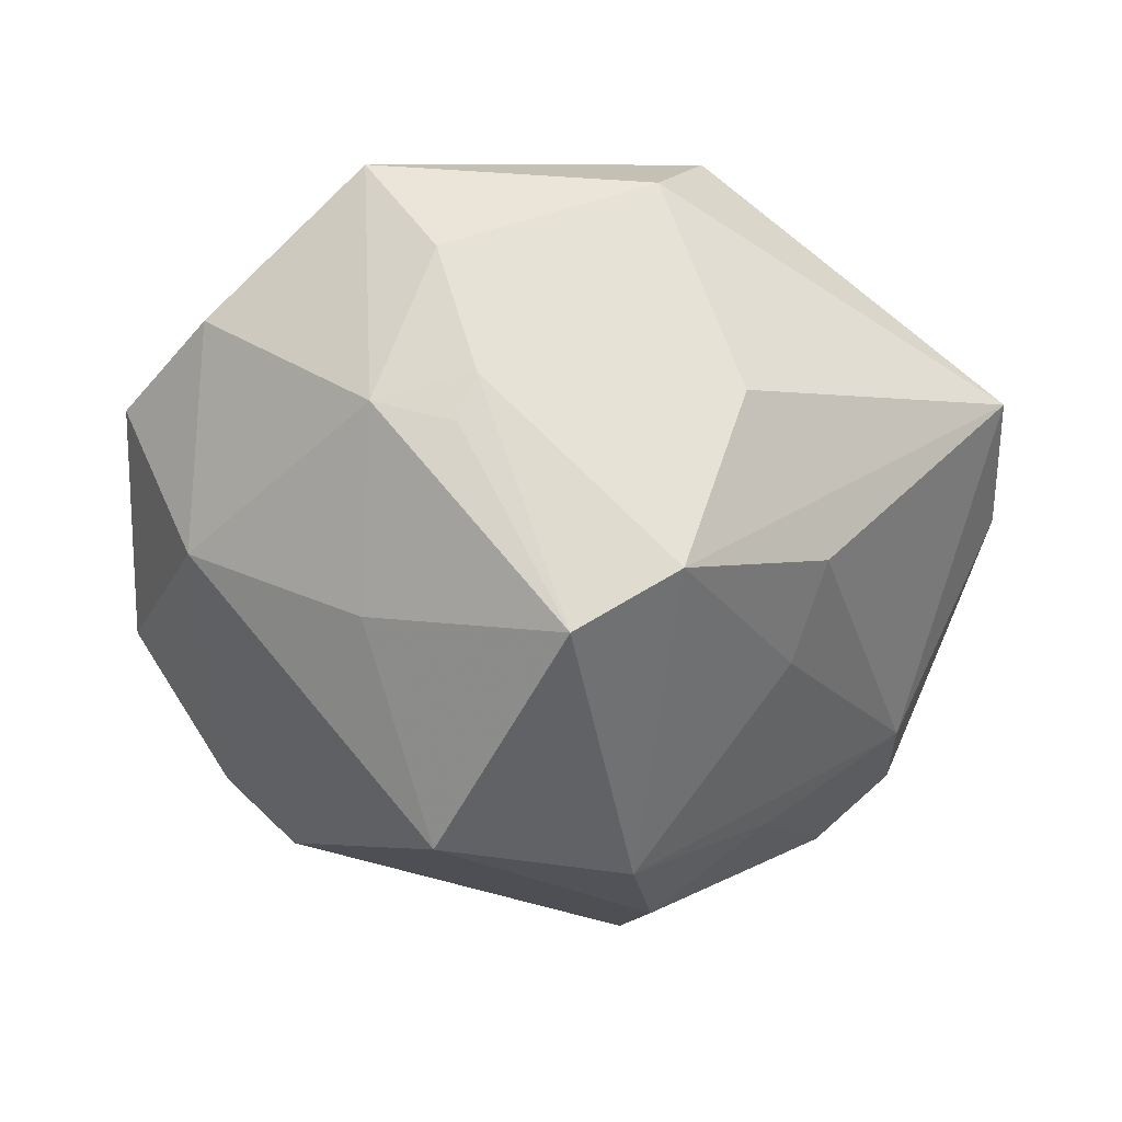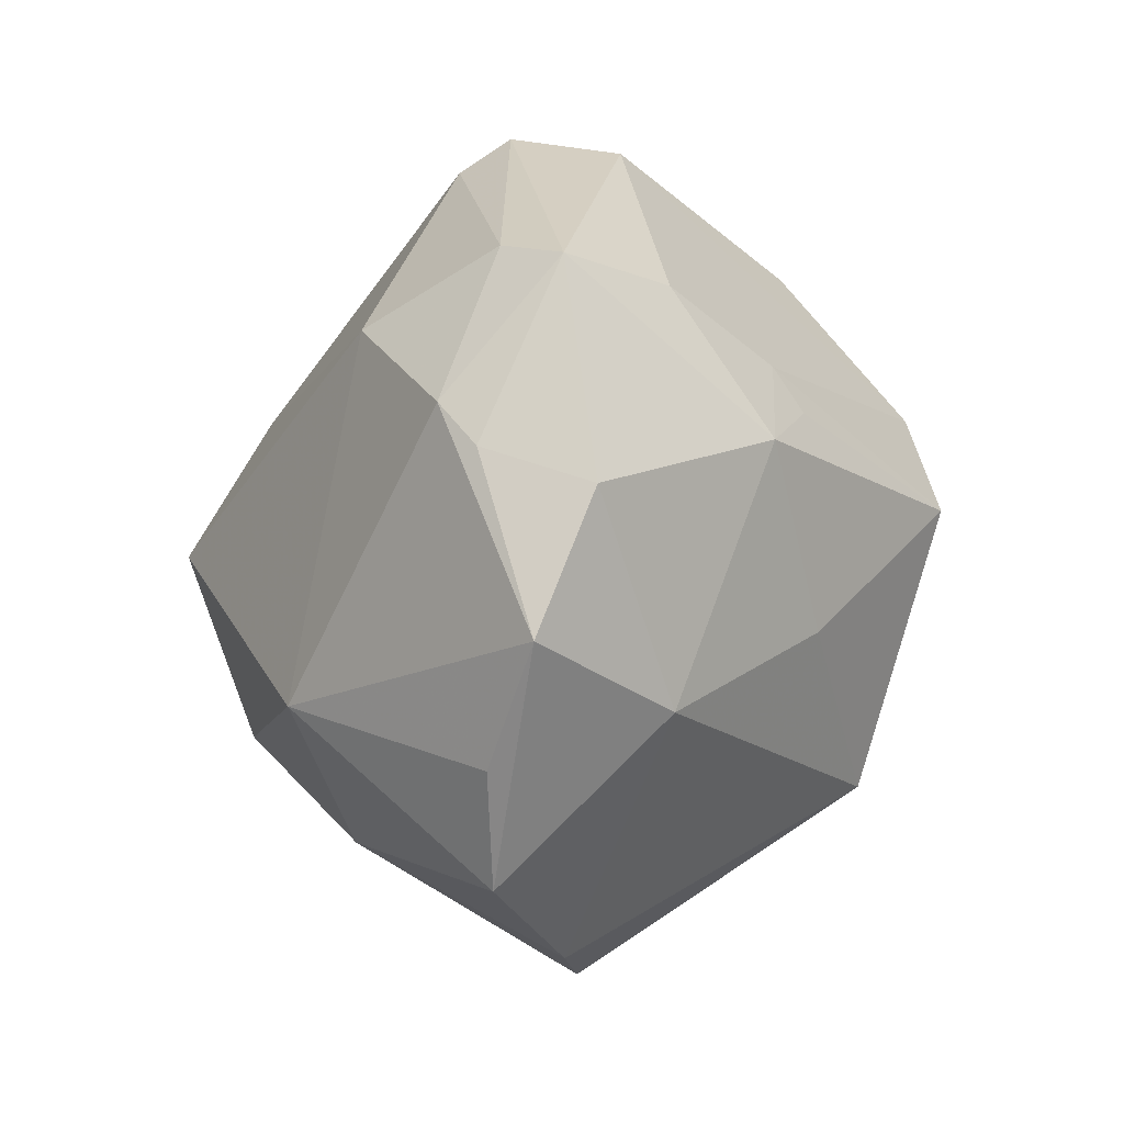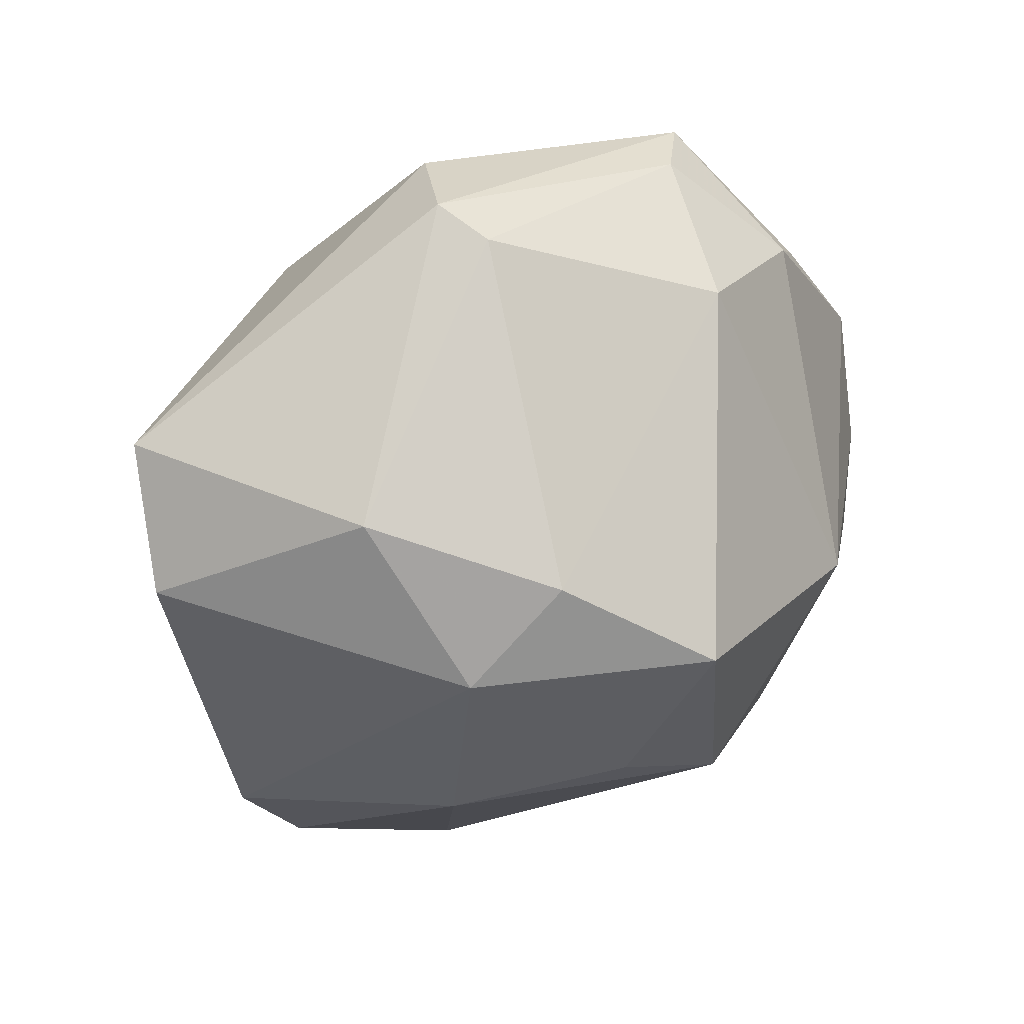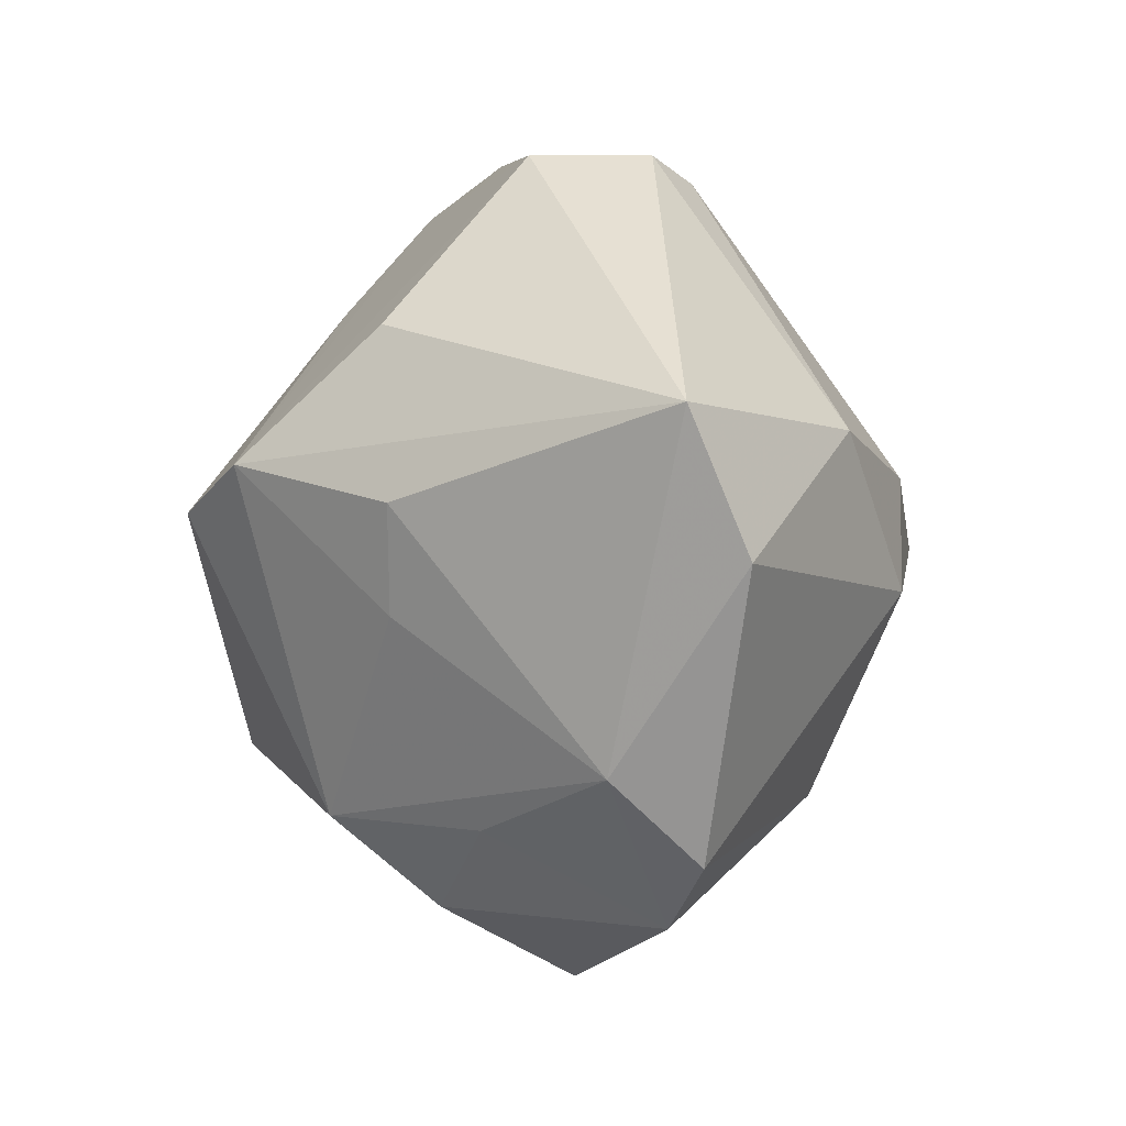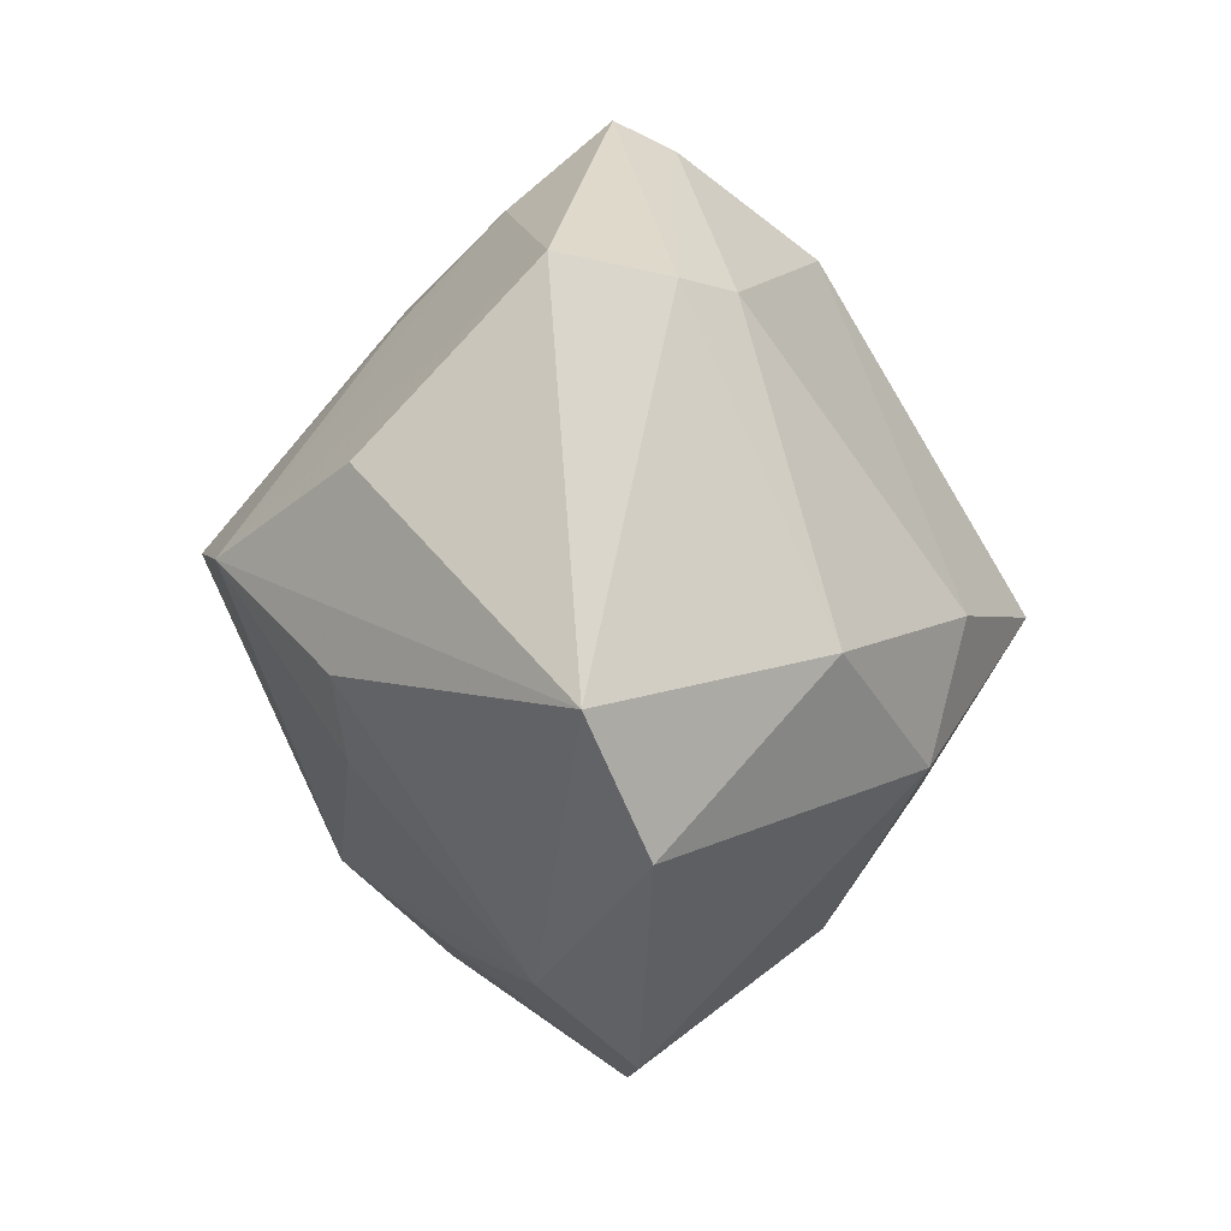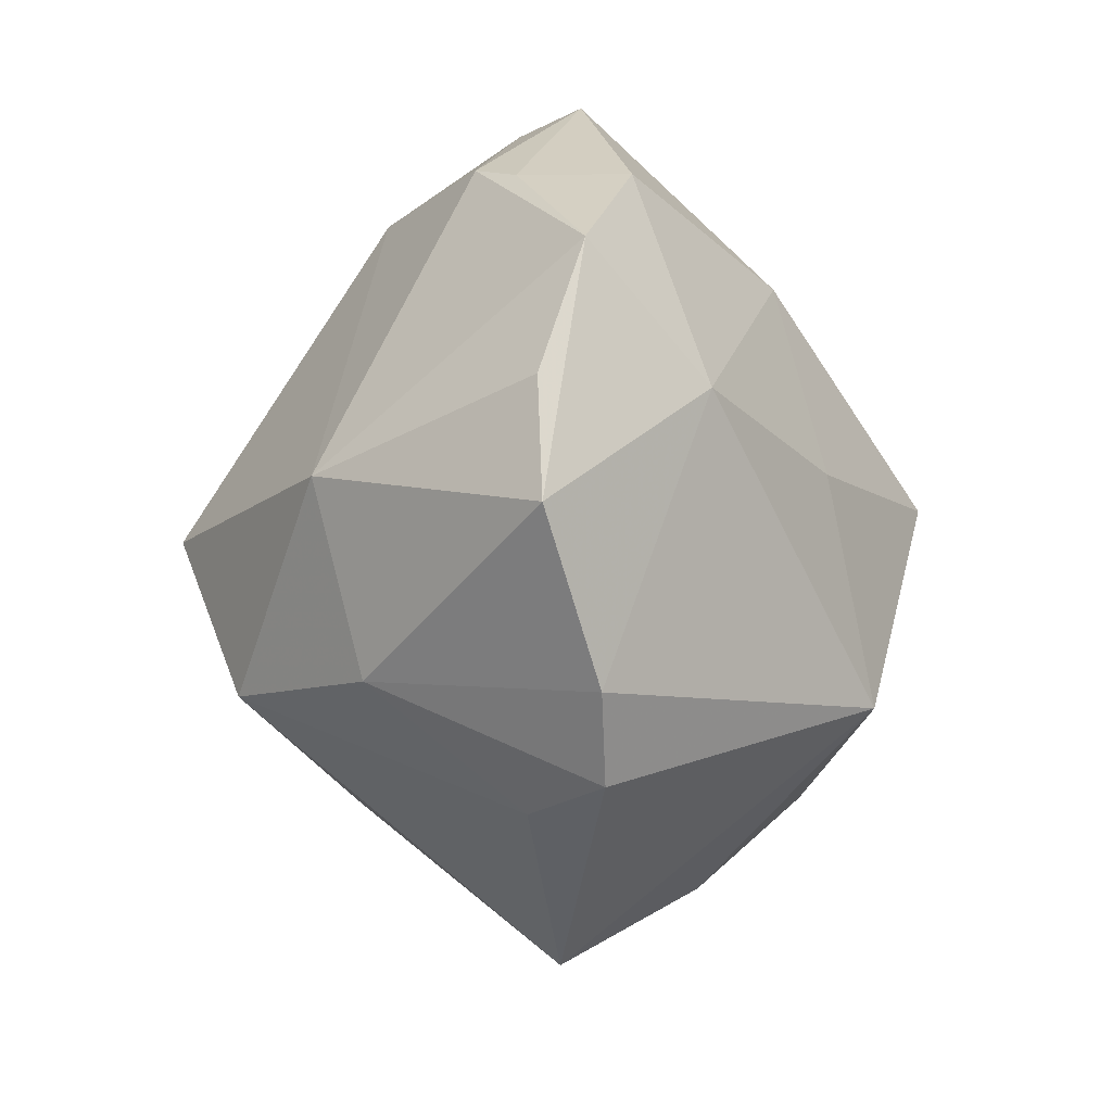
<metadata>
{"format":"obj","ext":"obj","renderer":"f3d","projection":"perspective","resolution":1024,"background":"white","views":[{"elev":-71.3,"azim":177.1,"up":"+Z"},{"elev":25.2,"azim":92.4,"up":"+Y"},{"elev":27.9,"azim":-31.2,"up":"+Y"},{"elev":7.1,"azim":-105.3,"up":"+Y"},{"elev":32.5,"azim":-87.9,"up":"+Y"},{"elev":-20.6,"azim":86.0,"up":"+Y"}]}
</metadata>
<code>
v -0.01203 0.01163 -0.03943
v 0.02096 0.02286 -0.02309
v 0.04998 0.01377 0.0003227
v -0.03293 -0.03617 0.002187
v 0.03164 0.03074 0.01073
v 0.01536 0.03202 0.01998
v 0.01841 0.04254 0.00522
v 0.02351 -0.02491 0.02147
v -0.04931 0.01998 -0.001376
v -0.02508 -0.003304 -0.02548
v 0.03764 -0.03006 -0.002115
v -0.008519 0.04417 -0.006313
v -0.03262 0.01551 0.02181
v -0.04005 -0.01847 -0.00653
v 0.04931 -0.01466 0.004545
v -0.05059 0.004283 0.00499
v -0.01503 0.008611 0.03476
v -0.0008846 0.005406 -0.04295
v 0.04913 -0.001021 0.00504
v -0.009486 -0.02726 -0.0291
v 0.01495 0.03725 -0.01199
v -0.01061 0.0411 0.01159
v 0.04049 0.02613 -0.005396
v -0.01821 0.02645 -0.0247
v 0.01214 -0.02305 -0.03418
v 0.0005699 -0.00136 0.04248
v 0.02953 -0.03746 -0.003129
v -0.02483 -0.02641 -0.01587
v -0.01235 -0.03749 -0.01744
v 0.02088 0.0007221 -0.02839
v 0.02982 -0.004679 0.02732
v -0.02176 -0.0253 0.02177
v 0.03609 0.02798 0.00656
v -0.01383 0.04412 0.006047
v 0.01859 -0.03746 0.004083
v 0.0411 0.001602 -0.01325
v 0.006351 -0.02144 0.0351
v -0.009698 -0.04723 -0.001388
v -0.04087 -0.02803 0.003489
v -0.028 0.008789 -0.02629
v 0.02349 0.04363 -0.001397
v -0.004314 -0.01987 0.03218
v -0.02474 -0.002798 0.0312
v 0.01161 0.02202 -0.02643
v 0.009887 0.02657 -0.02304
f 9 14 16
f 25 27 38
f 34 41 12
f 12 9 34
f 13 9 16
f 34 9 13
f 13 22 34
f 16 14 39
f 30 25 18
f 18 2 30
f 38 27 35
f 3 5 31
f 3 15 36
f 25 30 36
f 36 30 2
f 27 25 11
f 25 36 11
f 11 36 15
f 9 12 24
f 23 2 41
f 3 36 23
f 23 36 2
f 44 2 18
f 26 31 6
f 6 31 5
f 22 13 17
f 26 6 17
f 17 6 22
f 38 32 4
f 32 39 4
f 4 39 14
f 19 15 3
f 3 31 19
f 19 31 15
f 15 31 8
f 8 35 27
f 27 11 8
f 8 11 15
f 9 24 1
f 1 24 12
f 41 5 33
f 33 23 41
f 33 5 3
f 3 23 33
f 41 2 21
f 21 12 41
f 21 1 12
f 7 5 41
f 7 6 5
f 22 6 7
f 7 41 34
f 34 22 7
f 43 13 16
f 43 17 13
f 16 39 43
f 43 39 32
f 26 17 43
f 43 42 26
f 32 42 43
f 18 25 20
f 14 10 20
f 20 1 18
f 10 1 20
f 37 31 26
f 37 8 31
f 26 42 37
f 35 8 37
f 38 35 37
f 37 32 38
f 37 42 32
f 9 1 40
f 14 9 40
f 40 1 10
f 40 10 14
f 2 44 45
f 45 21 2
f 1 21 45
f 45 44 18
f 18 1 45
f 29 25 38
f 29 20 25
f 38 4 29
f 14 20 28
f 20 29 28
f 28 4 14
f 28 29 4

</code>
